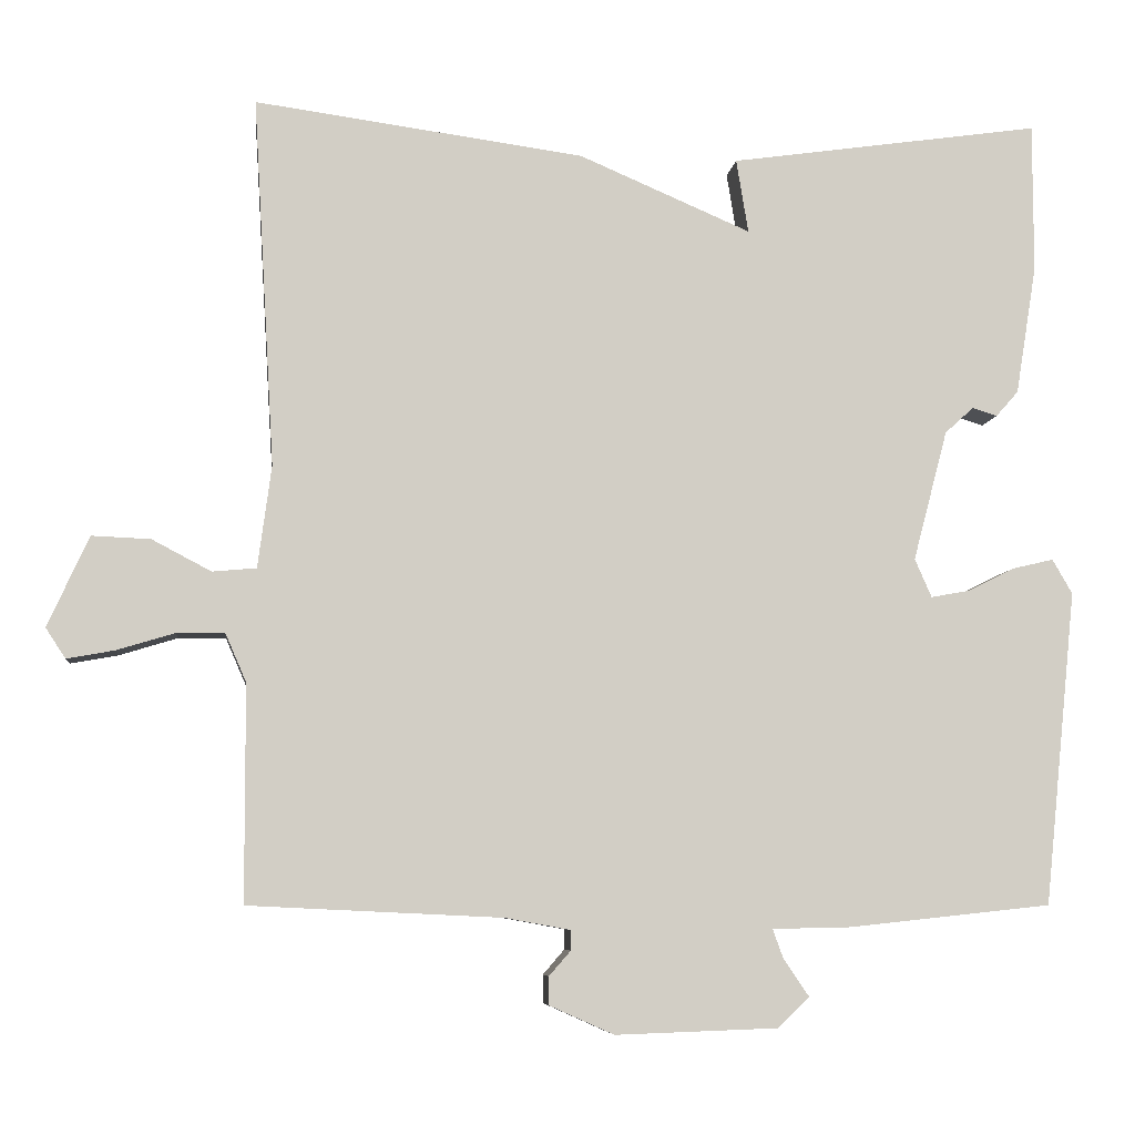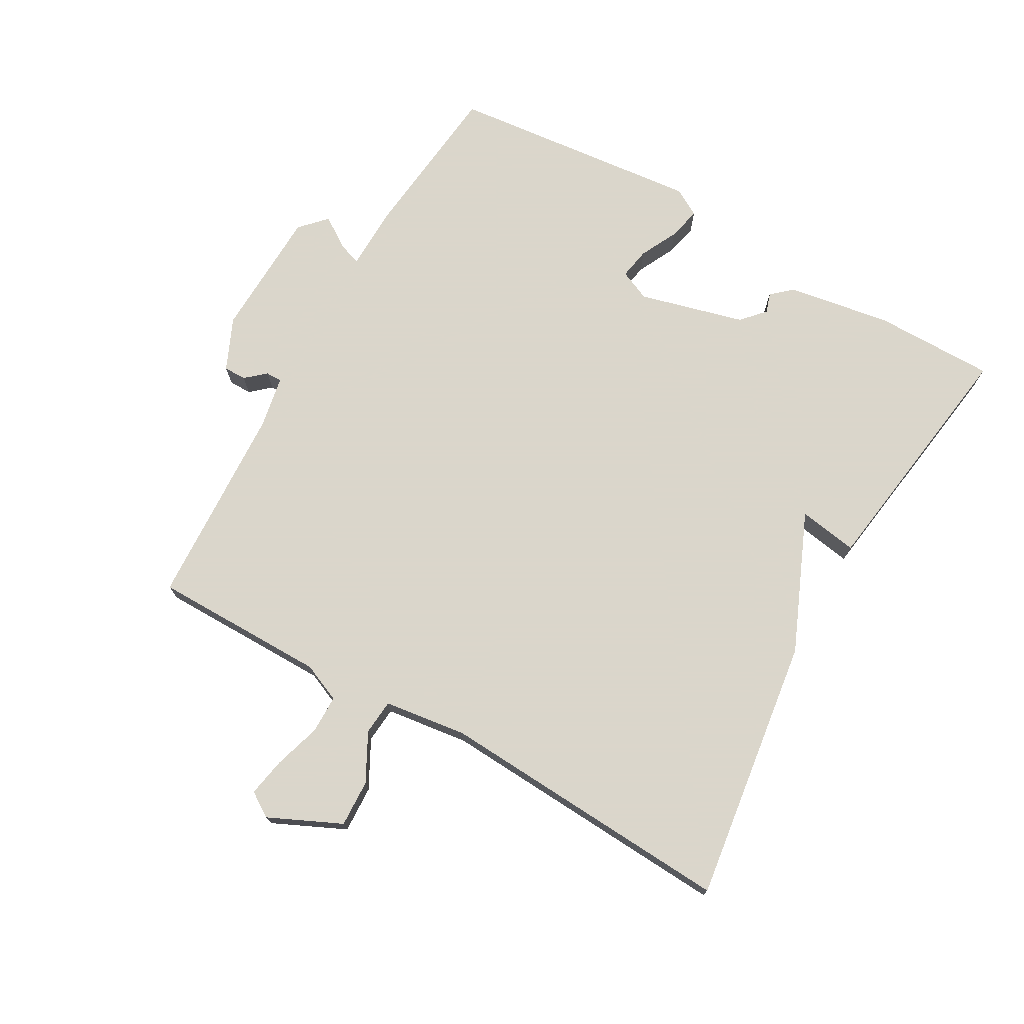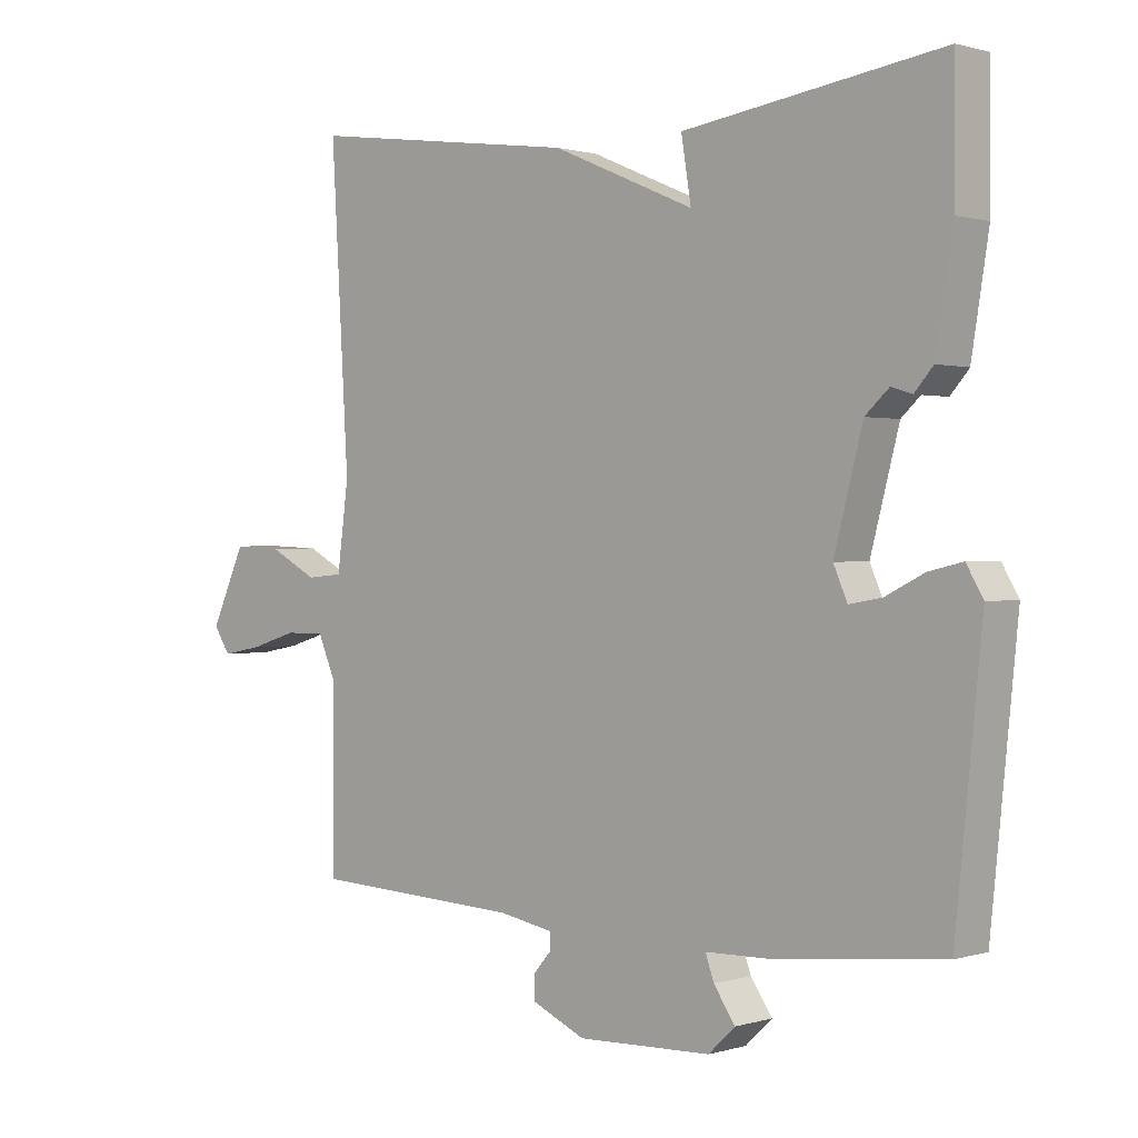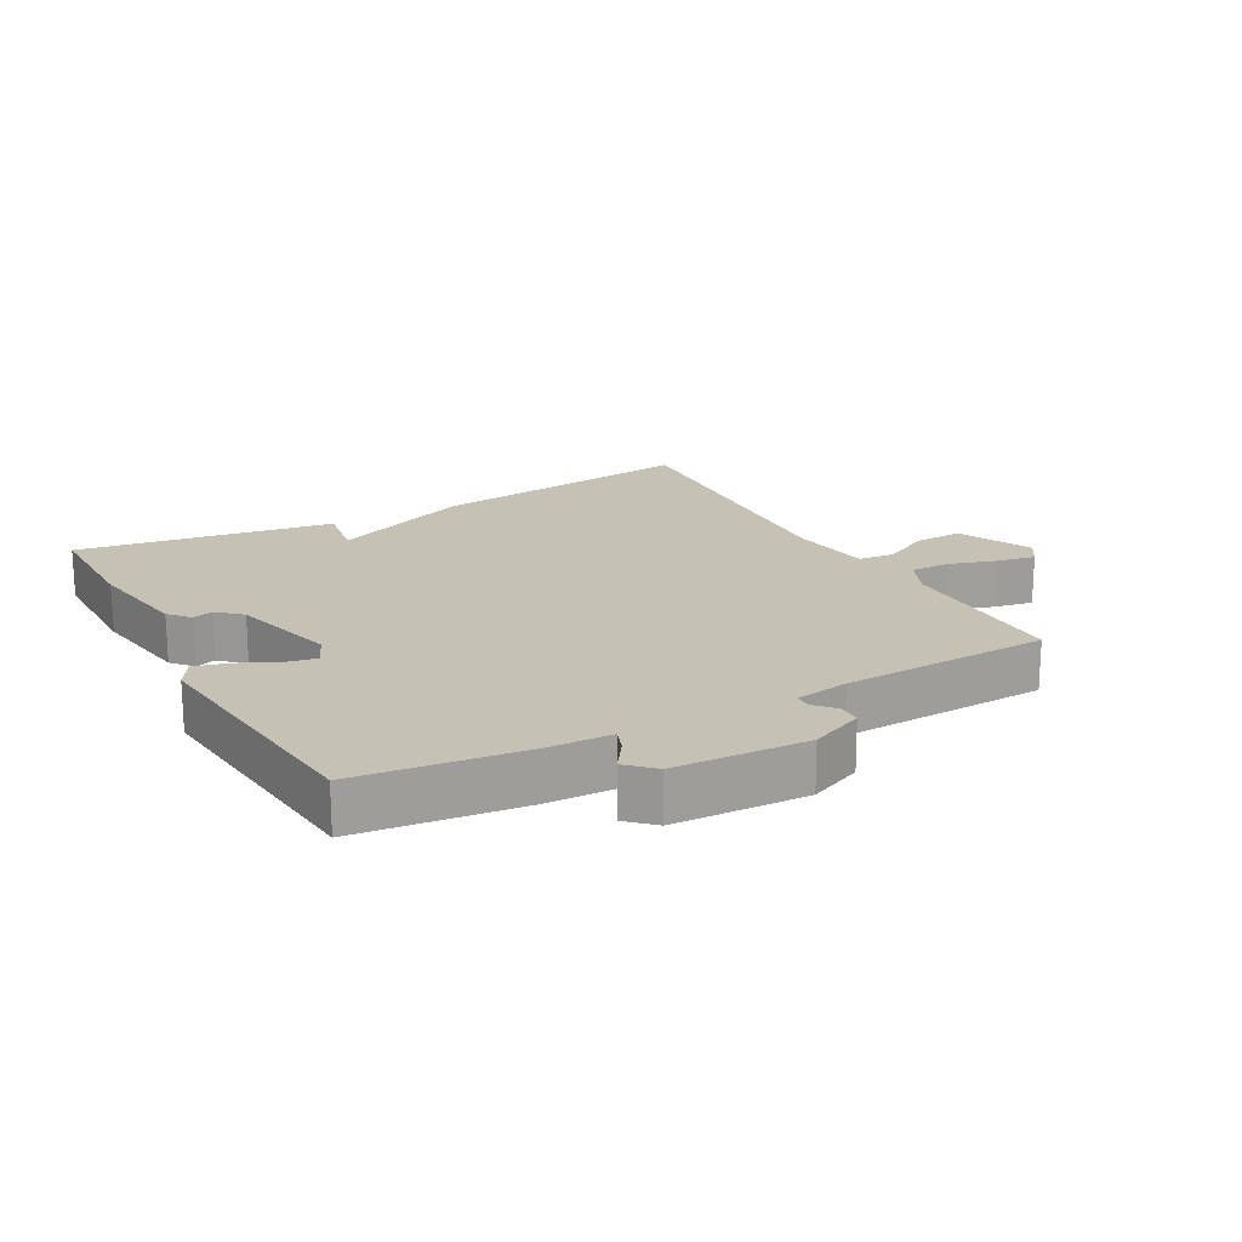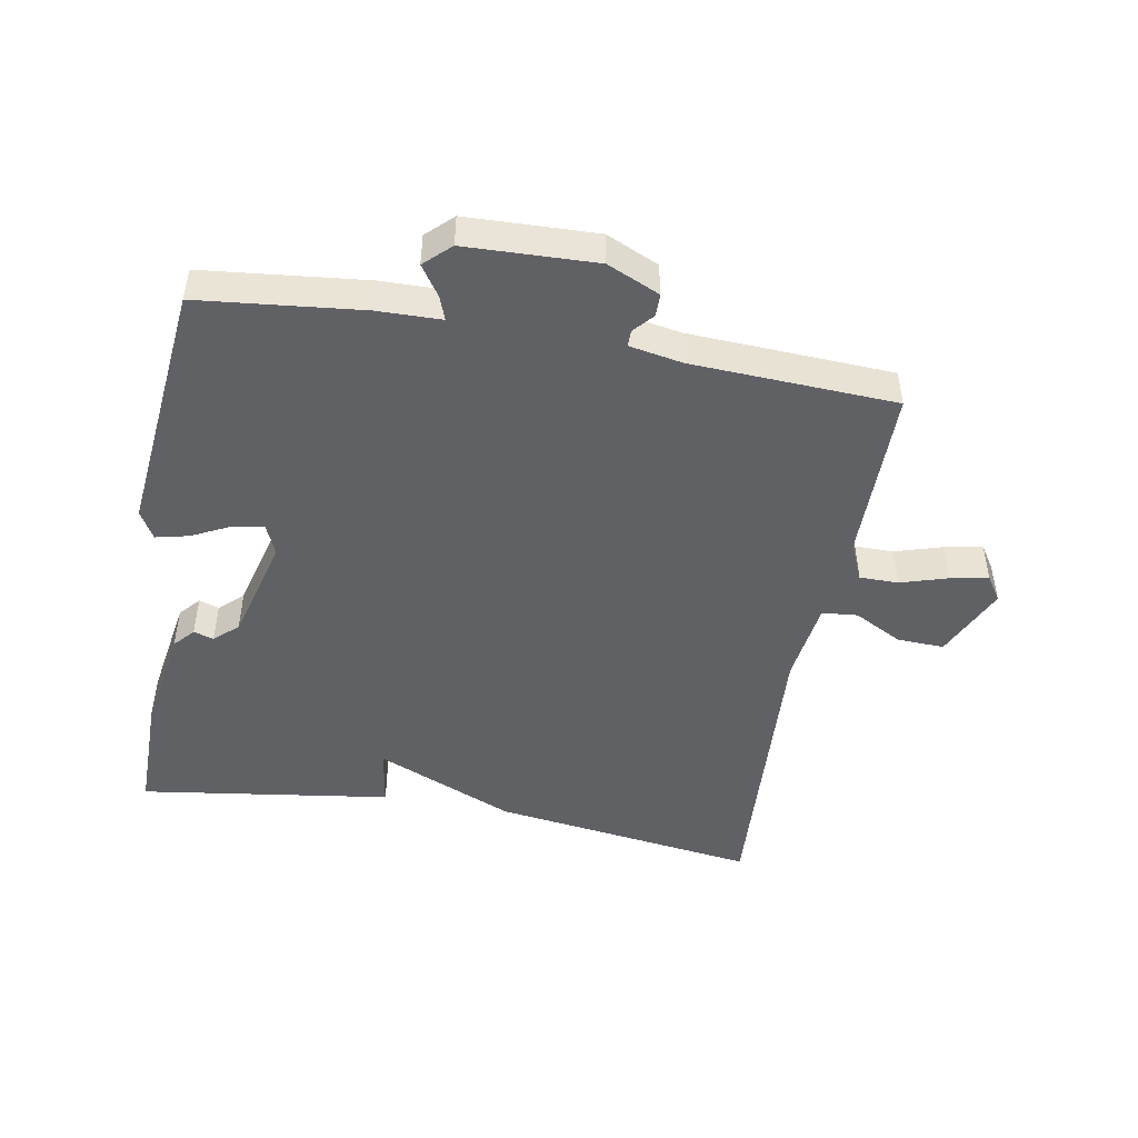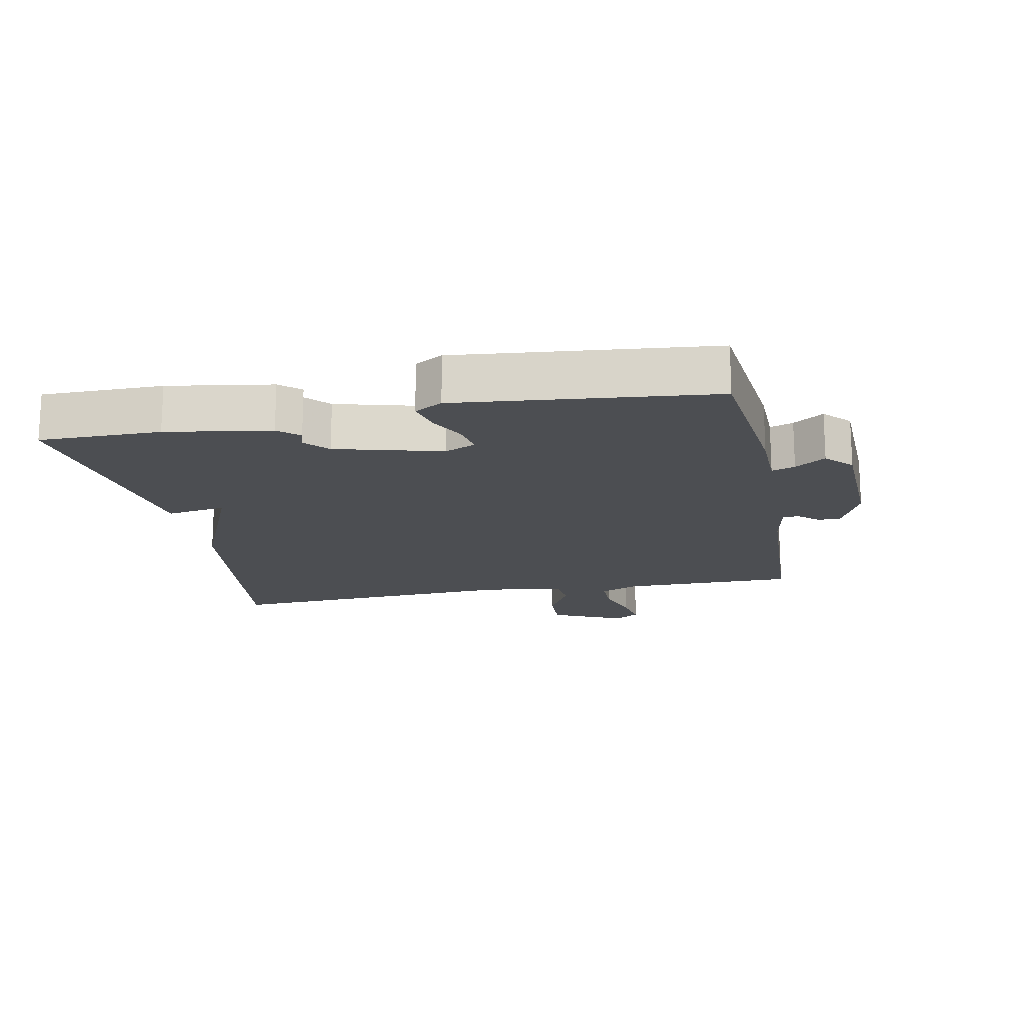
<metadata>
{"format":"obj","ext":"obj","renderer":"f3d","projection":"perspective","resolution":1024,"background":"white","views":[{"elev":-7.0,"azim":-6.6,"up":"+Z"},{"elev":73.7,"azim":-60.5,"up":"+Y"},{"elev":0.8,"azim":42.5,"up":"+Z"},{"elev":18.8,"azim":151.4,"up":"+Y"},{"elev":-47.6,"azim":169.8,"up":"+Y"},{"elev":-16.7,"azim":101.2,"up":"+Y"}]}
</metadata>
<code>
v -0.5 0.07 0.5
v -0.089 0.07 0.444
v 0.126 0.07 0.352
v 0.111 0.07 0.444
v 0.5 0.07 0.5
v 0.5 0.07 0.313
v 0.474 0.07 0.152
v 0.446 0.07 0.12
v 0.415 0.07 0.13
v 0.379 0.07 0.097
v 0.336 0.07 -0.066
v 0.357 0.07 -0.114
v 0.406 0.07 -0.105
v 0.464 0.07 -0.076
v 0.515 0.07 -0.064
v 0.54 0.07 -0.107
v 0.5 0.07 -0.5
v 0.247 0.07 -0.527
v 0.149 0.07 -0.529
v 0.162 0.07 -0.565
v 0.194 0.07 -0.612
v 0.154 0.07 -0.65
v -0.048 0.07 -0.657
v -0.129 0.07 -0.621
v -0.129 0.07 -0.586
v -0.102 0.07 -0.555
v -0.102 0.07 -0.53
v -0.184 0.07 -0.515
v -0.5 0.07 -0.5
v -0.501 0.07 -0.23
v -0.527 0.07 -0.17
v -0.587 0.07 -0.17
v -0.659 0.07 -0.192
v -0.719 0.07 -0.203
v -0.744 0.07 -0.165
v -0.692 0.07 -0.052
v -0.619 0.07 -0.055
v -0.545 0.07 -0.094
v -0.49 0.07 -0.089
v -0.473 0.07 0.039
v -0.5 0 0.5
v -0.089 0 0.444
v 0.126 0 0.352
v 0.111 0 0.444
v 0.5 0 0.5
v 0.5 0 0.313
v 0.474 0 0.152
v 0.446 0 0.12
v 0.415 0 0.13
v 0.379 0 0.097
v 0.336 0 -0.066
v 0.357 0 -0.114
v 0.406 0 -0.105
v 0.464 0 -0.076
v 0.515 0 -0.064
v 0.54 0 -0.107
v 0.5 0 -0.5
v 0.247 0 -0.527
v 0.149 0 -0.529
v 0.162 0 -0.565
v 0.194 0 -0.612
v 0.154 0 -0.65
v -0.048 0 -0.657
v -0.129 0 -0.621
v -0.129 0 -0.586
v -0.102 0 -0.555
v -0.102 0 -0.53
v -0.184 0 -0.515
v -0.5 0 -0.5
v -0.501 0 -0.23
v -0.527 0 -0.17
v -0.587 0 -0.17
v -0.659 0 -0.192
v -0.719 0 -0.203
v -0.744 0 -0.165
v -0.692 0 -0.052
v -0.619 0 -0.055
v -0.545 0 -0.094
v -0.49 0 -0.089
v -0.473 0 0.039
f 36 37 38
f 35 36 38
f 34 35 38
f 33 34 38
f 32 33 38
f 31 32 38 39
f 30 31 39
f 30 39 40
f 29 30 40
f 28 29 40
f 24 25 26
f 23 24 26
f 22 23 26
f 21 22 26
f 20 21 26
f 19 20 26 27
f 19 27 28
f 18 19 28
f 17 18 28
f 16 17 28
f 15 16 28
f 14 15 28
f 13 14 28
f 7 8 9
f 6 7 9
f 5 6 9
f 4 5 9
f 3 4 9
f 3 9 10
f 2 3 10 11
f 2 11 12
f 1 2 12
f 40 1 12
f 12 13 28
f 12 28 40
f 78 77 76
f 78 76 75
f 78 75 74
f 78 74 73
f 78 73 72
f 79 78 72 71
f 79 71 70
f 80 79 70
f 80 70 69
f 80 69 68
f 66 65 64
f 66 64 63
f 66 63 62
f 66 62 61
f 66 61 60
f 67 66 60 59
f 68 67 59
f 68 59 58
f 68 58 57
f 68 57 56
f 68 56 55
f 68 55 54
f 68 54 53
f 49 48 47
f 49 47 46
f 49 46 45
f 49 45 44
f 49 44 43
f 50 49 43
f 51 50 43 42
f 52 51 42
f 52 42 41
f 52 41 80
f 68 53 52
f 80 68 52
f 1 41 42 2
f 2 42 43 3
f 3 43 44 4
f 4 44 45 5
f 5 45 46 6
f 6 46 47 7
f 7 47 48 8
f 8 48 49 9
f 9 49 50 10
f 10 50 51 11
f 11 51 52 12
f 12 52 53 13
f 13 53 54 14
f 14 54 55 15
f 15 55 56 16
f 16 56 57 17
f 17 57 58 18
f 18 58 59 19
f 19 59 60 20
f 20 60 61 21
f 21 61 62 22
f 22 62 63 23
f 23 63 64 24
f 24 64 65 25
f 25 65 66 26
f 26 66 67 27
f 27 67 68 28
f 28 68 69 29
f 29 69 70 30
f 30 70 71 31
f 31 71 72 32
f 32 72 73 33
f 33 73 74 34
f 34 74 75 35
f 35 75 76 36
f 36 76 77 37
f 37 77 78 38
f 38 78 79 39
f 39 79 80 40
f 40 80 41 1

</code>
